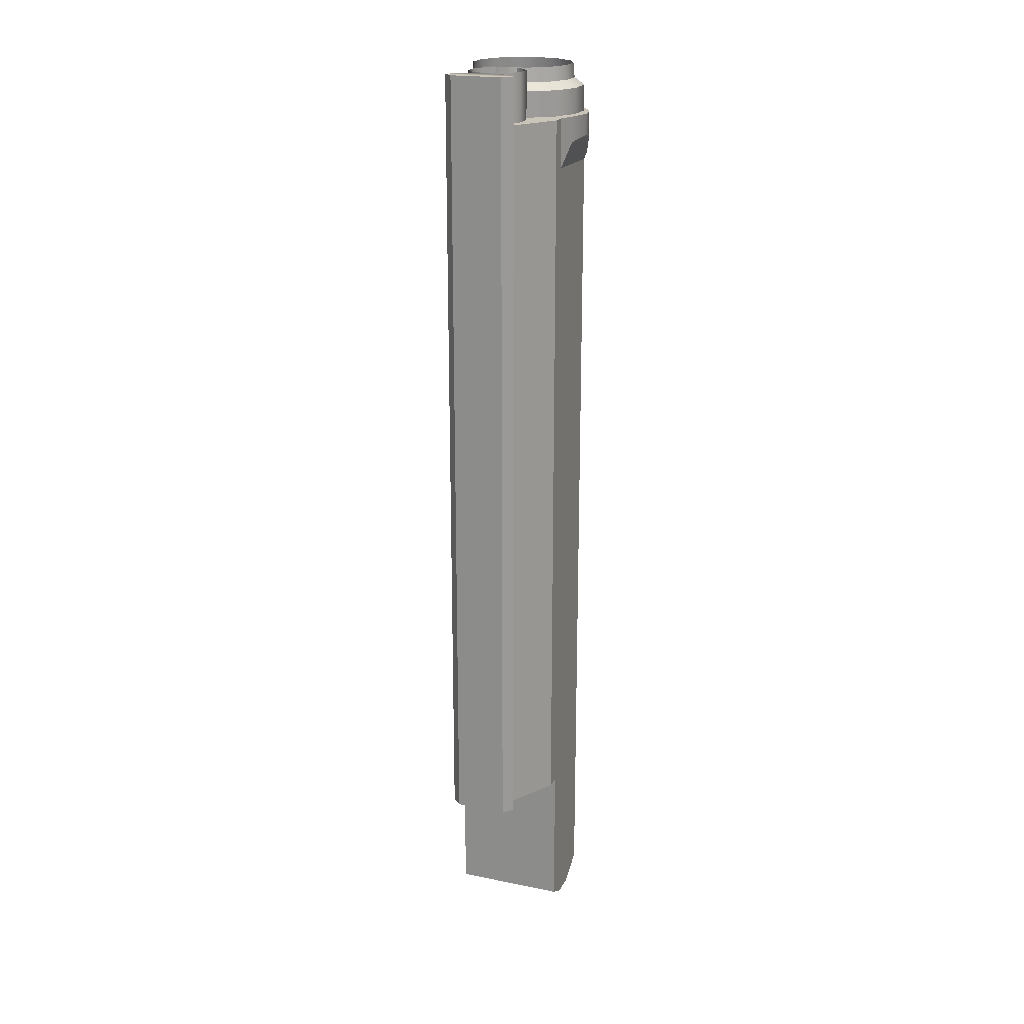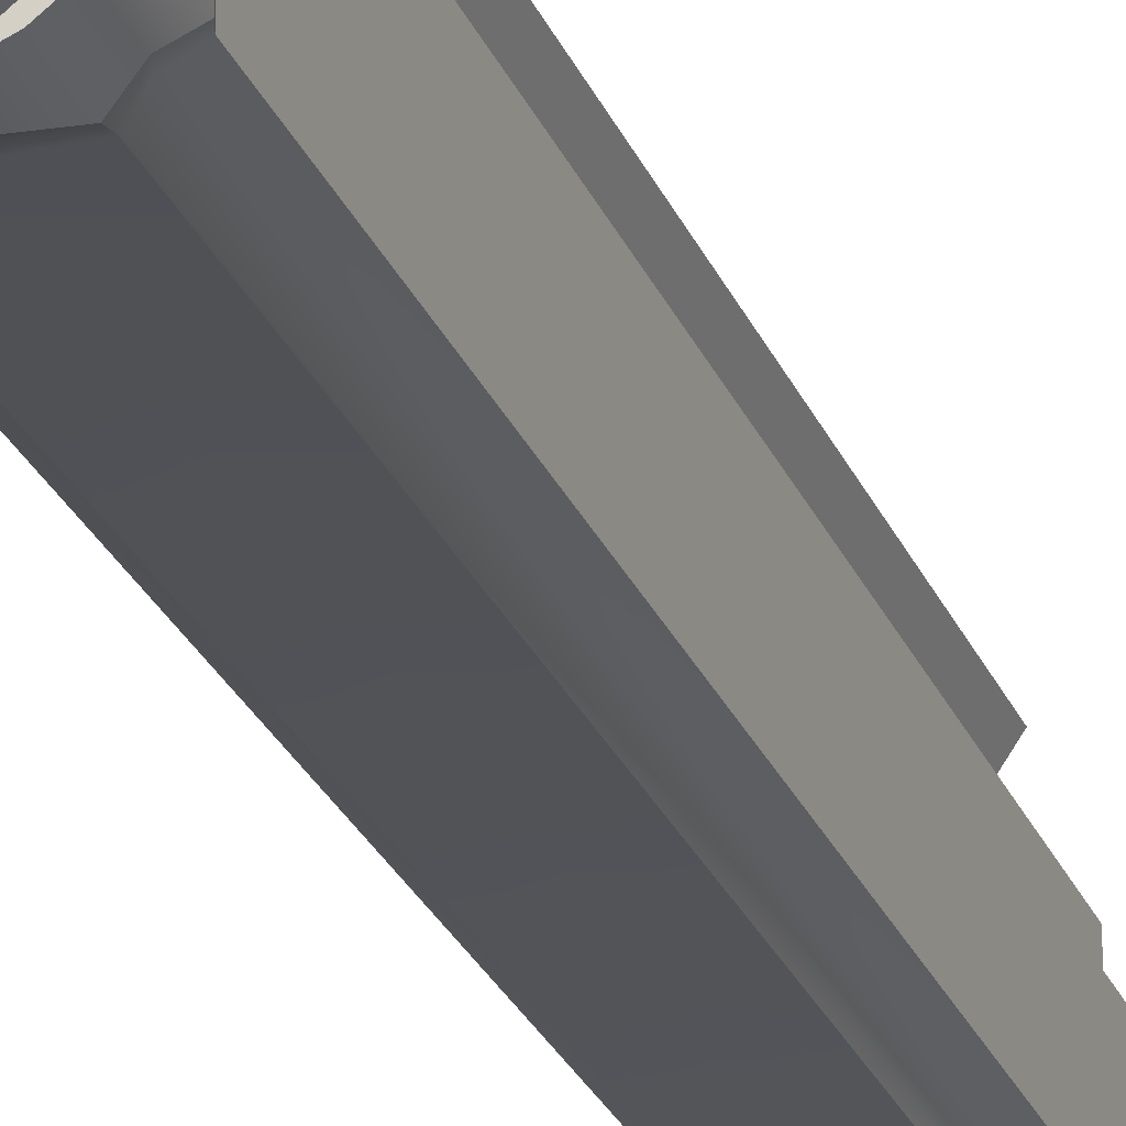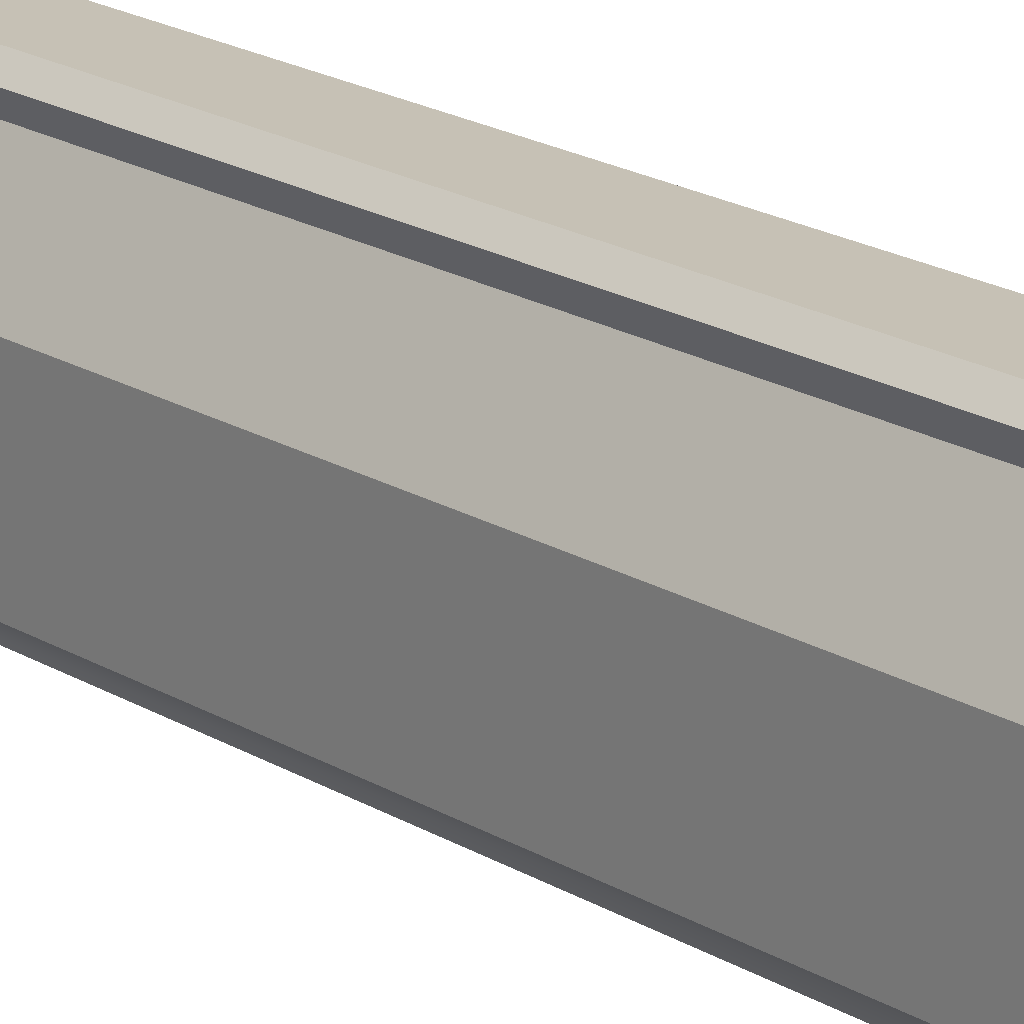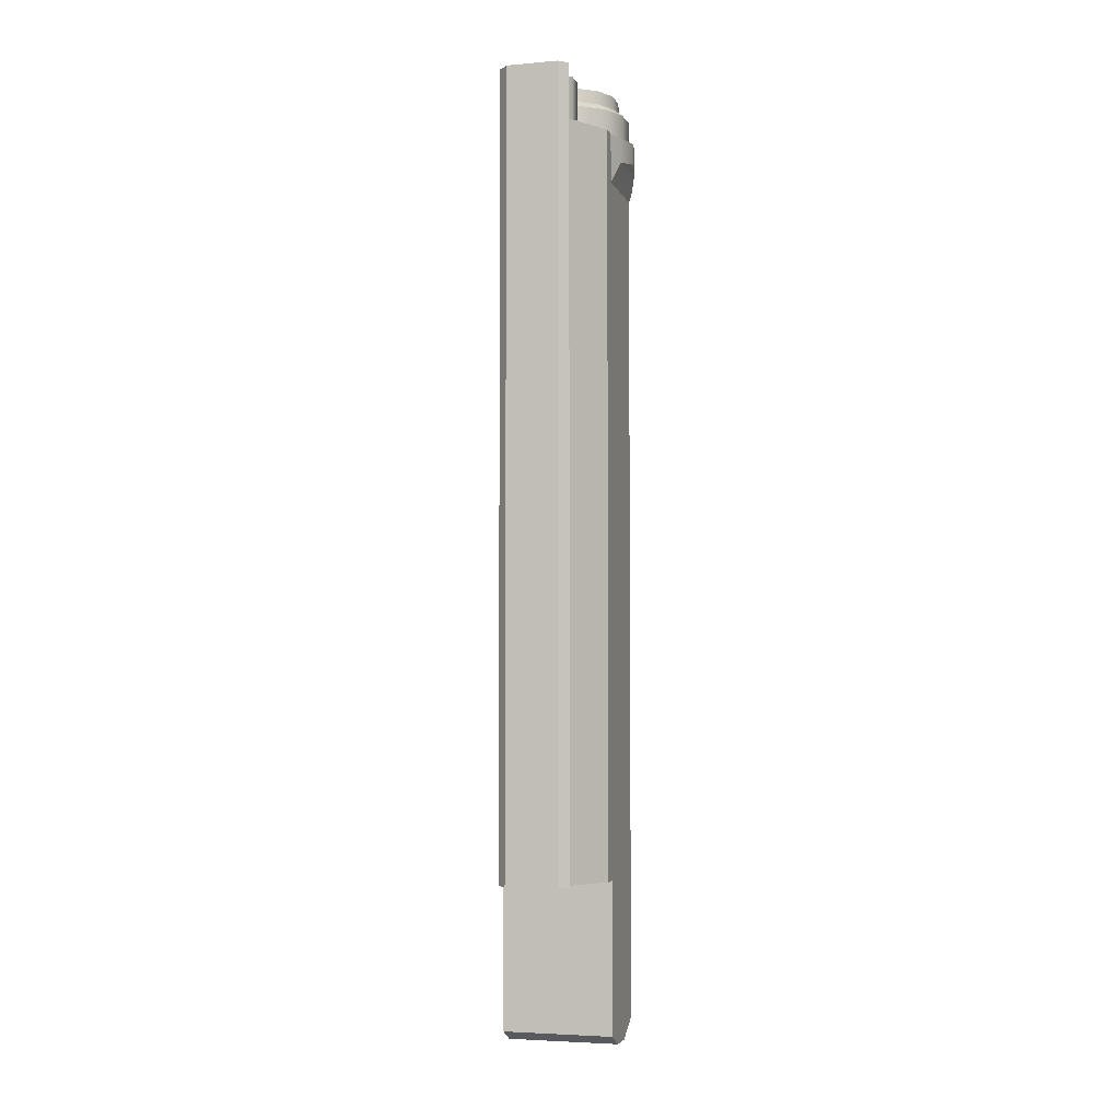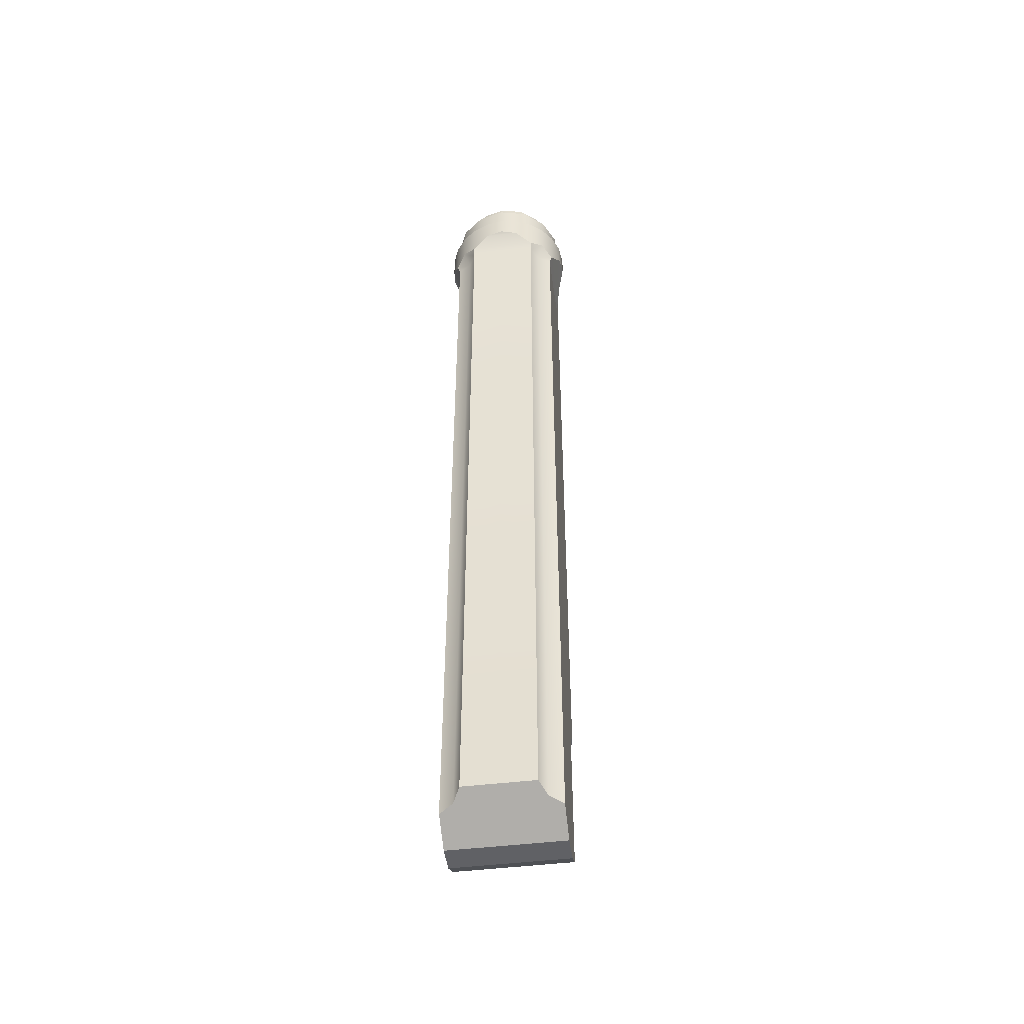
<metadata>
{"format":"obj","ext":"obj","renderer":"f3d","projection":"perspective","resolution":1024,"background":"white","views":[{"elev":20.5,"azim":20.3,"up":"+Y"},{"elev":-26.8,"azim":-160.7,"up":"+Z"},{"elev":18.7,"azim":139.6,"up":"+Z"},{"elev":-4.3,"azim":15.9,"up":"+Y"},{"elev":-47.8,"azim":-172.3,"up":"+Y"}]}
</metadata>
<code>
g handguard_fal_aim_sport_universal_m_lok_LOD1
v -0.0006684 -0.0008145 0.02041
v -0.0006684 -0.01599 0.02041
v -0.005885 -0.01599 0.01872
v -0.005885 -0.0008145 0.01872
v -0.009109 -0.01599 0.01428
v -0.009109 -0.0008145 0.01428
v -0.009109 -0.01599 0.008797
v -0.009109 -0.0008145 0.008797
v -0.005885 -0.01599 0.00436
v -0.005885 -0.0008145 0.00436
v -0.0006684 -0.01599 0.002665
v -0.0006684 -0.0008145 0.002665
v 0.004548 -0.0008145 0.01872
v 0.004548 -0.01599 0.01872
v 0.007772 -0.0008145 0.01428
v 0.007772 -0.01599 0.01428
v 0.007772 -0.0008145 0.008797
v 0.007772 -0.01599 0.008797
v 0.004548 -0.0008145 0.00436
v 0.004548 -0.01599 0.00436
v -0.0006684 -0.0008145 0.002665
v -0.0006684 -0.01599 0.002665
v -0.0006684 -0.007458 0.007948
v -0.0006684 -0.01542 0.007948
v -0.009096 -0.01542 0.006024
v -0.009096 -0.007458 0.006024
v -0.01585 -0.01542 0.000635
v -0.01585 -0.007458 0.000635
v -0.0196 -0.01542 -0.007153
v -0.0196 -0.007458 -0.007153
v -0.0196 -0.01542 -0.0158
v -0.0196 -0.007458 -0.0158
v -0.01585 -0.01542 -0.02358
v -0.01585 -0.007458 -0.02358
v -0.009096 -0.01542 -0.02897
v -0.009096 -0.007458 -0.02897
v -0.0006684 -0.01542 -0.0309
v -0.0006684 -0.007458 -0.0309
v 0.007759 -0.007458 0.006024
v 0.01452 -0.007458 0.000635
v 0.007759 -0.01542 0.006024
v 0.01452 -0.01542 0.000635
v 0.01827 -0.007458 -0.007153
v 0.01827 -0.01542 -0.007153
v 0.01827 -0.007458 -0.0158
v 0.01827 -0.01542 -0.0158
v 0.01452 -0.007458 -0.02358
v 0.01452 -0.01542 -0.02358
v 0.007759 -0.007458 -0.02897
v 0.007759 -0.01542 -0.02897
v -0.0006684 -0.007458 -0.0309
v -0.0006684 -0.01542 -0.0309
v -0.009096 -0.007458 0.006024
v -0.007787 -0.005117 0.003307
v -0.0006684 -0.005117 0.004932
v -0.0006684 -0.007458 0.007948
v 0.00645 -0.005117 0.003307
v 0.007759 -0.007458 0.006024
v 0.01216 -0.005117 -0.001245
v 0.01452 -0.007458 0.000635
v 0.01533 -0.005117 -0.007824
v 0.01827 -0.007458 -0.007153
v 0.01533 -0.005117 -0.01513
v 0.01827 -0.007458 -0.0158
v 0.01216 -0.005117 -0.0217
v 0.01452 -0.007458 -0.02358
v 0.00645 -0.005117 -0.02626
v 0.007759 -0.007458 -0.02897
v -0.0006684 -0.005117 -0.02788
v -0.0006684 -0.007458 -0.0309
v -0.0006684 -0.007458 -0.0309
v -0.0006684 -0.005117 -0.02788
v -0.007787 -0.005117 -0.02626
v -0.009096 -0.007458 -0.02897
v -0.0135 -0.005117 -0.0217
v -0.01585 -0.007458 -0.02358
v -0.01666 -0.005117 -0.01513
v -0.0196 -0.007458 -0.0158
v -0.01666 -0.005117 -0.007824
v -0.0196 -0.007458 -0.007153
v -0.0135 -0.005117 -0.001245
v -0.01585 -0.007458 0.000635
v -0.007787 -0.005117 0.003307
v -0.007586 -0.0007082 0.00289
v -0.0006684 -0.0007082 0.004469
v -0.0006684 -0.005117 0.004932
v 0.006249 -0.0007082 0.00289
v 0.00645 -0.005117 0.003307
v 0.0118 -0.0007082 -0.001534
v 0.01216 -0.005117 -0.001245
v 0.01488 -0.0007082 -0.007927
v 0.01533 -0.005117 -0.007824
v 0.01488 -0.0007082 -0.01502
v 0.01533 -0.005117 -0.01513
v 0.0118 -0.0007082 -0.02142
v 0.01216 -0.005117 -0.0217
v 0.006249 -0.0007082 -0.02584
v 0.00645 -0.005117 -0.02626
v -0.0006684 -0.0007082 -0.02742
v -0.0006684 -0.005117 -0.02788
v -0.0006684 -0.005117 -0.02788
v -0.0006684 -0.0007082 -0.02742
v -0.007586 -0.0007082 -0.02584
v -0.007787 -0.005117 -0.02626
v -0.01313 -0.0007082 -0.02142
v -0.0135 -0.005117 -0.0217
v -0.01621 -0.0007082 -0.01502
v -0.01666 -0.005117 -0.01513
v -0.01621 -0.0007082 -0.007927
v -0.01666 -0.005117 -0.007824
v -0.01313 -0.0007082 -0.001534
v -0.0135 -0.005117 -0.001245
v 0.007159 -0.0007734 0.02247
v 0.01024 -0.0007734 0.02698
v -0.01158 -0.0007734 0.02698
v -0.008496 -0.0007734 0.02247
v -0.008703 -0.0007734 0.02981
v 0.007366 -0.0007734 0.02981
v 0.007159 -0.01581 0.02247
v -0.008496 -0.01581 0.02247
v 0.01015 -0.2883 -0.02815
v 0.01242 -0.2907 -0.02423
v 0.01242 -0.03168 -0.02423
v 0.01015 -0.03168 -0.02815
v 0.01667 -0.03168 -0.02185
v 0.01667 -0.2921 -0.02185
v 0.01446 -0.02634 -0.0259
v 0.01032 -0.0283 -0.02909
v 0.01748 -0.02947 -0.02204
v 0.007159 -0.2476 0.02247
v 0.01024 -0.2476 0.02698
v 0.01024 -0.0007734 0.02698
v 0.007159 -0.01581 0.02247
v 0.007159 -0.0007734 0.02247
v 0.01667 -0.2476 0.006161
v 0.007159 -0.2476 0.02247
v 0.007159 -0.01581 0.02247
v 0.01667 -0.01581 0.00616
v 0.01024 -0.2476 0.02698
v 0.007366 -0.2476 0.02981
v 0.007366 -0.0007734 0.02981
v 0.01024 -0.0007734 0.02698
v 0.01667 -0.2976 -0.01275
v -0.01801 -0.2976 -0.01275
v -0.01801 -0.2976 -0.004652
v 0.01667 -0.2976 -0.004652
v 0.01667 -0.2976 -0.01275
v 0.01667 -0.2976 -0.004652
v 0.01667 -0.2944 0.001542
v 0.01667 -0.2921 -0.02185
v 0.01667 -0.2476 0.001542
v 0.01667 -0.03168 -0.02185
v 0.01667 -0.03113 0.001539
v 0.01667 -0.01581 0.00616
v 0.01667 -0.01581 0.001539
v 0.01667 -0.2476 0.006161
v 0.0177 -0.01581 -0.02175
v 0.01446 -0.01581 -0.0259
v 0.01446 -0.02634 -0.0259
v 0.01748 -0.02947 -0.02204
v 0.01032 -0.0283 -0.02909
v 0.01032 -0.01581 -0.02909
v 0.004824 -0.02385 -0.03138
v 0.004825 -0.01581 -0.03138
v 0.0199 -0.02402 -0.01673
v 0.0199 -0.01581 -0.01673
v 0.02063 -0.0223 -0.01091
v 0.02063 -0.01581 -0.01091
v 0.01848 -0.02375 -0.003793
v 0.01861 -0.01581 -0.003793
v 0.01667 -0.01581 0.001539
v 0.01667 -0.03113 0.001539
v -0.0006684 -0.02283 -0.03219
v -0.0006684 -0.01581 -0.03219
v -0.006161 -0.01581 -0.03138
v -0.006161 -0.02385 -0.03138
v -0.01165 -0.01581 -0.02909
v -0.01165 -0.0283 -0.02909
v -0.01579 -0.01581 -0.0259
v -0.01579 -0.02634 -0.0259
v -0.01903 -0.01581 -0.02175
v -0.01881 -0.02947 -0.02204
v -0.02123 -0.02402 -0.01673
v -0.02123 -0.01581 -0.01673
v -0.02197 -0.0223 -0.01091
v -0.02197 -0.01581 -0.01091
v -0.01982 -0.02375 -0.003793
v -0.01994 -0.01581 -0.003793
v -0.01801 -0.01581 0.001539
v -0.01801 -0.03113 0.001539
v -0.008703 -0.0007734 0.02981
v 0.007366 -0.0007734 0.02981
v 0.007366 -0.2476 0.02981
v -0.008703 -0.2476 0.02981
v 0.007366 -0.2476 0.02981
v 0.01024 -0.2476 0.02698
v -0.01158 -0.2476 0.02698
v -0.008703 -0.2476 0.02981
v 0.007159 -0.2476 0.02247
v -0.008496 -0.2476 0.02247
v 0.01667 -0.2476 0.006161
v -0.01801 -0.2476 0.006161
v 0.01667 -0.2476 0.001542
v -0.01801 -0.2476 0.001542
v 0.01667 -0.2976 -0.01275
v 0.01667 -0.2921 -0.02185
v -0.0006684 -0.2921 -0.02185
v -0.01801 -0.2921 -0.02185
v -0.01801 -0.2976 -0.01275
v 0.01242 -0.2907 -0.02423
v 0.01015 -0.2883 -0.02815
v -0.0006684 -0.2883 -0.02815
v -0.01149 -0.2883 -0.02815
v -0.01375 -0.2907 -0.02423
v 0.01015 -0.03168 -0.02815
v -0.0006684 -0.03168 -0.02815
v -0.0006684 -0.2883 -0.02815
v 0.01015 -0.2883 -0.02815
v -0.01149 -0.03168 -0.02815
v -0.01149 -0.2883 -0.02815
v -0.01165 -0.0283 -0.02909
v 0.01032 -0.0283 -0.02909
v 0.004824 -0.02385 -0.03138
v -0.006161 -0.02385 -0.03138
v -0.0006684 -0.02283 -0.03219
v 0.01748 -0.02947 -0.02204
v 0.01667 -0.03168 -0.02185
v 0.01667 -0.03113 0.001539
v 0.01848 -0.02375 -0.003793
v 0.0199 -0.02402 -0.01673
v 0.02063 -0.0223 -0.01091
v -0.01375 -0.03168 -0.02423
v -0.01375 -0.2907 -0.02423
v -0.01149 -0.2883 -0.02815
v -0.01149 -0.03168 -0.02815
v -0.01801 -0.03168 -0.02185
v -0.01801 -0.2921 -0.02185
v -0.01579 -0.02634 -0.0259
v -0.01165 -0.0283 -0.02909
v -0.01881 -0.02947 -0.02204
v -0.01158 -0.0007734 0.02698
v -0.01158 -0.2476 0.02698
v -0.008496 -0.2476 0.02247
v -0.008496 -0.01581 0.02247
v -0.008496 -0.0007734 0.02247
v -0.008496 -0.01581 0.02247
v -0.008496 -0.2476 0.02247
v -0.01801 -0.2476 0.006161
v -0.01801 -0.01581 0.00616
v -0.008703 -0.0007734 0.02981
v -0.008703 -0.2476 0.02981
v -0.01158 -0.2476 0.02698
v -0.01158 -0.0007734 0.02698
v -0.01801 -0.2976 -0.01275
v -0.01801 -0.2944 0.001542
v -0.01801 -0.2976 -0.004652
v -0.01801 -0.2921 -0.02185
v -0.01801 -0.2476 0.001542
v -0.01801 -0.03168 -0.02185
v -0.01801 -0.03113 0.001539
v -0.01801 -0.01581 0.00616
v -0.01801 -0.01581 0.001539
v -0.01801 -0.2476 0.006161
v -0.01801 -0.2976 -0.004652
v -0.01801 -0.2944 0.001542
v 0.01667 -0.2944 0.001542
v 0.01667 -0.2976 -0.004652
v -0.01801 -0.2476 0.001542
v 0.01667 -0.2476 0.001542
v 0.01667 -0.2944 0.001542
v -0.01801 -0.2944 0.001542
v -0.01801 -0.03113 0.001539
v -0.01801 -0.03168 -0.02185
v -0.01881 -0.02947 -0.02204
v -0.01982 -0.02375 -0.003793
v -0.02123 -0.02402 -0.01673
v -0.02197 -0.0223 -0.01091
v 0.01667 -0.01581 0.001539
v -0.01801 -0.01581 0.001539
v -0.01994 -0.01581 -0.003793
v 0.01861 -0.01581 -0.003793
v 0.01667 -0.01581 0.00616
v -0.01801 -0.01581 0.00616
v 0.007159 -0.01581 0.02247
v -0.008496 -0.01581 0.02247
v -0.02197 -0.01581 -0.01091
v 0.02063 -0.01581 -0.01091
v -0.02123 -0.01581 -0.01673
v 0.0199 -0.01581 -0.01673
v 0.0177 -0.01581 -0.02175
v -0.01903 -0.01581 -0.02175
v -0.01579 -0.01581 -0.0259
v 0.01446 -0.01581 -0.0259
v -0.01165 -0.01581 -0.02909
v 0.01032 -0.01581 -0.02909
v -0.006161 -0.01581 -0.03138
v 0.004825 -0.01581 -0.03138
v -0.0006684 -0.01581 -0.03219
g handguard_fal_aim_sport_universal_m_lok_LOD1_0
f 3 2 1
f 4 3 1
f 5 3 4
f 6 5 4
f 7 5 6
f 8 7 6
f 9 7 8
f 10 9 8
f 11 9 10
f 12 11 10
f 1 2 13
f 2 14 13
f 13 14 15
f 14 16 15
f 15 16 17
f 16 18 17
f 17 18 19
f 18 20 19
f 19 20 21
f 20 22 21
f 25 24 23
f 26 25 23
f 27 25 26
f 28 27 26
f 29 27 28
f 30 29 28
f 31 29 30
f 32 31 30
f 33 31 32
f 34 33 32
f 35 33 34
f 36 35 34
f 37 35 36
f 38 37 36
f 23 24 39
f 39 41 40
f 41 42 40
f 40 42 43
f 42 44 43
f 43 44 45
f 44 46 45
f 45 46 47
f 46 48 47
f 47 48 49
f 48 50 49
f 49 50 51
f 50 52 51
f 24 41 39
f 55 54 53
f 56 55 53
f 57 55 56
f 58 57 56
f 59 57 58
f 60 59 58
f 61 59 60
f 62 61 60
f 63 61 62
f 64 63 62
f 65 63 64
f 66 65 64
f 67 65 66
f 68 67 66
f 69 67 68
f 70 69 68
f 73 72 71
f 74 73 71
f 75 73 74
f 76 75 74
f 77 75 76
f 78 77 76
f 79 77 78
f 80 79 78
f 81 79 80
f 82 81 80
f 54 81 82
f 53 54 82
f 85 84 83
f 86 85 83
f 87 85 86
f 88 87 86
f 89 87 88
f 90 89 88
f 91 89 90
f 92 91 90
f 93 91 92
f 94 93 92
f 95 93 94
f 96 95 94
f 97 95 96
f 98 97 96
f 99 97 98
f 100 99 98
f 103 102 101
f 104 103 101
f 105 103 104
f 106 105 104
f 107 105 106
f 108 107 106
f 109 107 108
f 110 109 108
f 111 109 110
f 112 111 110
f 84 111 112
f 83 84 112
f 115 114 113
f 116 115 113
f 115 117 114
f 117 118 114
f 113 119 116
f 119 120 116
f 123 122 121
f 124 123 121
f 122 123 125
f 126 122 125
f 127 123 124
f 128 127 124
f 129 125 123
f 127 129 123
f 132 131 130
f 133 132 130
f 133 134 132
f 137 136 135
f 138 137 135
f 141 140 139
f 142 141 139
f 145 144 143
f 146 145 143
f 149 148 147
f 149 147 150
f 151 149 150
f 151 150 152
f 153 151 152
f 151 153 154
f 154 153 155
f 156 151 154
f 159 158 157
f 160 159 157
f 158 159 161
f 162 158 161
f 161 163 162
f 163 164 162
f 160 157 165
f 157 166 165
f 165 166 167
f 166 168 167
f 167 168 169
f 168 170 169
f 170 171 169
f 171 172 169
f 163 173 164
f 173 174 164
f 174 173 175
f 173 176 175
f 175 176 177
f 176 178 177
f 177 178 179
f 178 180 179
f 181 179 180
f 182 181 180
f 182 183 181
f 183 184 181
f 183 185 184
f 185 186 184
f 185 187 186
f 187 188 186
f 188 187 189
f 187 190 189
f 193 192 191
f 194 193 191
f 197 196 195
f 198 197 195
f 199 196 197
f 200 199 197
f 201 199 200
f 202 201 200
f 203 201 202
f 204 203 202
f 207 206 205
f 205 208 207
f 205 209 208
f 206 207 210
f 207 211 210
f 207 212 211
f 212 207 213
f 207 208 214
f 213 207 214
f 217 216 215
f 218 217 215
f 219 216 217
f 220 219 217
f 216 219 221
f 222 216 221
f 222 215 216
f 222 221 223
f 221 224 223
f 223 224 225
f 228 227 226
f 226 229 228
f 226 230 229
f 230 231 229
f 234 233 232
f 235 234 232
f 236 232 233
f 237 236 233
f 232 238 235
f 238 239 235
f 240 238 232
f 236 240 232
f 243 242 241
f 244 243 241
f 241 245 244
f 248 247 246
f 249 248 246
f 252 251 250
f 253 252 250
f 256 255 254
f 254 255 257
f 255 258 257
f 259 257 258
f 260 259 258
f 261 260 258
f 260 261 262
f 263 261 258
f 266 265 264
f 267 266 264
f 270 269 268
f 271 270 268
f 274 273 272
f 272 275 274
f 275 276 274
f 275 277 276
f 280 279 278
f 281 280 278
f 282 278 279
f 283 282 279
f 284 282 283
f 285 284 283
f 286 280 281
f 287 286 281
f 288 286 287
f 289 288 287
f 289 290 288
f 290 291 288
f 292 291 290
f 293 292 290
f 294 292 293
f 295 294 293
f 296 294 295
f 297 296 295
f 297 298 296

</code>
